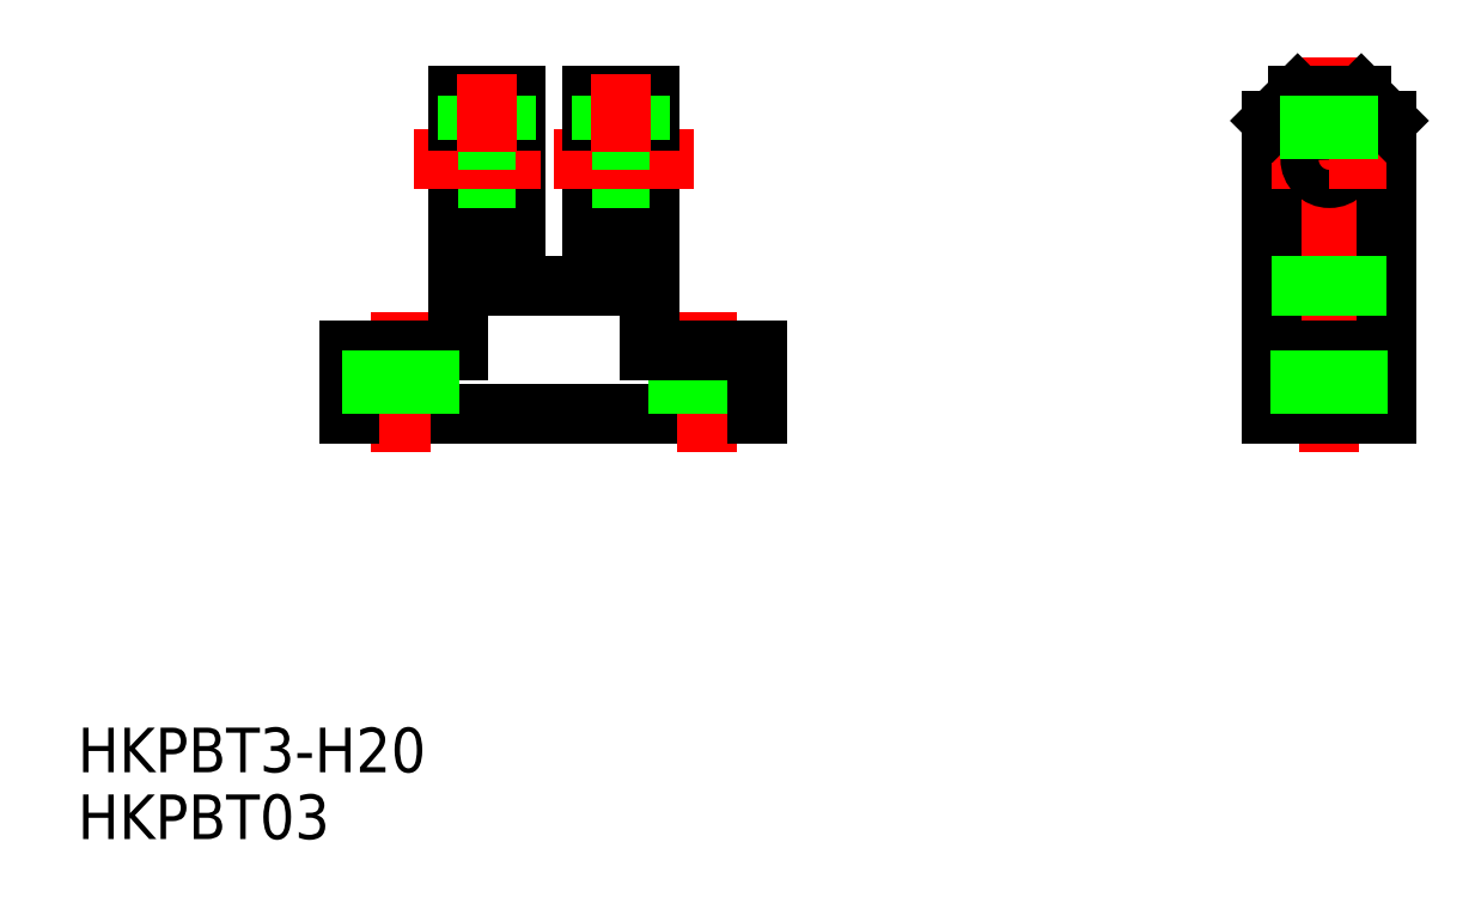
<metadata>
{"format":"dxf","ext":"dxf","renderer":"ezdxf+matplotlib","layout":"modelspace","background":"white","min_lineweight":24,"dpi":150}
</metadata>
<code>
0
SECTION
2
ENTITIES
0
TEXT
8
0
10
0.4548
20
0.9285
30
0
40
3.5
1
HKPBT03
0
TEXT
8
0
10
0.4548
20
6.175
30
0
40
3.5
1
HKPBT3-H20
0
LINE
8
0
10
53.82
20
34.33
30
0
11
21.82
21
34.33
31
0
0
LINE
8
CENTER
10
25.82
20
42.33
30
0
11
25.82
21
31.33
31
0
0
LINE
8
0
10
21.82
20
34.33
30
0
11
21.82
21
39.33
31
0
0
LINE
8
0
10
21.82
20
39.33
30
0
11
30.32
21
39.33
31
0
0
LINE
8
CENTER
10
49.82
20
42.33
30
0
11
49.82
21
31.33
31
0
0
LINE
8
0
10
52.07
20
34.33
30
0
11
52.07
21
39.33
31
0
0
LINE
8
0
10
47.57
20
34.33
30
0
11
47.57
21
39.33
31
0
0
LINE
8
0
10
53.82
20
34.33
30
0
11
53.82
21
39.33
31
0
0
LINE
8
0
10
30.32
20
59.33
30
0
11
30.32
21
39.33
31
0
0
LINE
8
0
10
34.82
20
44.33
30
0
11
34.82
21
59.33
31
0
0
LINE
8
0
10
34.82
20
52.83
30
0
11
30.32
21
52.83
31
0
0
LINE
8
CENTER
10
26.82
20
54.33
30
0
11
36.82
21
54.33
31
0
0
LINE
8
0
10
34.82
20
55.83
30
0
11
30.32
21
55.83
31
0
0
LINE
8
0
10
34.82
20
59.33
30
0
11
30.32
21
59.33
31
0
0
LINE
8
0
10
34.82
20
57.33
30
0
11
30.32
21
57.33
31
0
0
LINE
8
CENTER
10
98.72
20
31.33
30
0
11
98.72
21
62.33
31
0
0
LINE
8
0
10
94.22
20
34.33
30
0
11
94.22
21
57.33
31
0
0
LINE
8
0
10
103.2
20
34.33
30
0
11
103.2
21
57.33
31
0
0
LINE
8
0
10
98.72
20
34.33
30
0
11
94.22
21
34.33
31
0
0
LINE
8
0
10
98.72
20
34.33
30
0
11
103.2
21
34.33
31
0
0
LINE
8
CENTER
10
94.22
20
54.33
30
0
11
98.72
21
54.33
31
0
0
LINE
8
0
10
96.22
20
59.33
30
0
11
98.72
21
59.33
31
0
0
LINE
8
0
10
94.22
20
39.33
30
0
11
98.72
21
39.33
31
0
0
CIRCLE
8
0
10
98.72
20
54.33
30
0
40
1.5
0
LINE
8
0
10
94.22
20
57.33
30
0
11
96.22
21
59.33
31
0
0
LINE
8
0
10
103.2
20
39.33
30
0
11
98.72
21
39.33
31
0
0
LINE
8
CENTER
10
103.2
20
54.33
30
0
11
98.72
21
54.33
31
0
0
LINE
8
0
10
101.2
20
59.33
30
0
11
98.72
21
59.33
31
0
0
LINE
8
0
10
103.2
20
57.33
30
0
11
101.2
21
59.33
31
0
0
LINE
8
0
10
28.07
20
34.33
30
0
11
28.07
21
39.33
31
0
0
LINE
8
0
10
23.57
20
34.33
30
0
11
23.57
21
39.33
31
0
0
LINE
8
0
10
101
20
34.33
30
0
11
101
21
39.33
31
0
0
LINE
8
0
10
96.47
20
34.33
30
0
11
96.47
21
39.33
31
0
0
LINE
8
0
10
94.22
20
44.33
30
0
11
103.2
21
44.33
31
0
0
LINE
8
0
10
45.32
20
59.33
30
0
11
45.32
21
39.33
31
0
0
LINE
8
0
10
40.82
20
44.33
30
0
11
40.82
21
59.33
31
0
0
LINE
8
0
10
40.82
20
52.83
30
0
11
45.32
21
52.83
31
0
0
LINE
8
CENTER
10
48.82
20
54.33
30
0
11
37.82
21
54.33
31
0
0
LINE
8
0
10
40.82
20
55.83
30
0
11
45.32
21
55.83
31
0
0
LINE
8
0
10
40.82
20
59.33
30
0
11
45.32
21
59.33
31
0
0
LINE
8
0
10
40.82
20
57.33
30
0
11
45.32
21
57.33
31
0
0
LINE
8
0
10
45.32
20
39.33
30
0
11
53.82
21
39.33
31
0
0
LINE
8
0
10
40.82
20
44.33
30
0
11
34.82
21
44.33
31
0
0
LINE
8
0
10
97.22
20
54.33
30
0
11
97.22
21
59.33
31
0
0
LINE
8
0
10
97.49
20
55.19
30
0
11
97.49
21
59.33
31
0
0
LINE
8
0
10
100.2
20
54.33
30
0
11
100.2
21
59.33
31
0
0
LINE
8
0
10
99.95
20
55.19
30
0
11
99.95
21
59.33
31
0
0
LINE
8
0
10
41.57
20
55.83
30
0
11
41.57
21
59.33
31
0
0
LINE
8
0
10
41.84
20
55.83
30
0
11
41.84
21
59.33
31
0
0
LINE
8
0
10
44.57
20
55.83
30
0
11
44.57
21
59.33
31
0
0
LINE
8
0
10
44.3
20
55.83
30
0
11
44.3
21
59.33
31
0
0
LINE
8
0
10
31.07
20
55.83
30
0
11
31.07
21
59.33
31
0
0
LINE
8
0
10
31.34
20
55.83
30
0
11
31.34
21
59.33
31
0
0
LINE
8
0
10
34.07
20
55.83
30
0
11
34.07
21
59.33
31
0
0
LINE
8
0
10
33.8
20
55.83
30
0
11
33.8
21
59.33
31
0
0
LINE
8
CENTER
10
43.07
20
54.88
30
0
11
43.07
21
60.99
31
0
0
LINE
8
CENTER
10
32.57
20
54.88
30
0
11
32.57
21
60.99
31
0
0
ENDSEC
0
EOF

</code>
